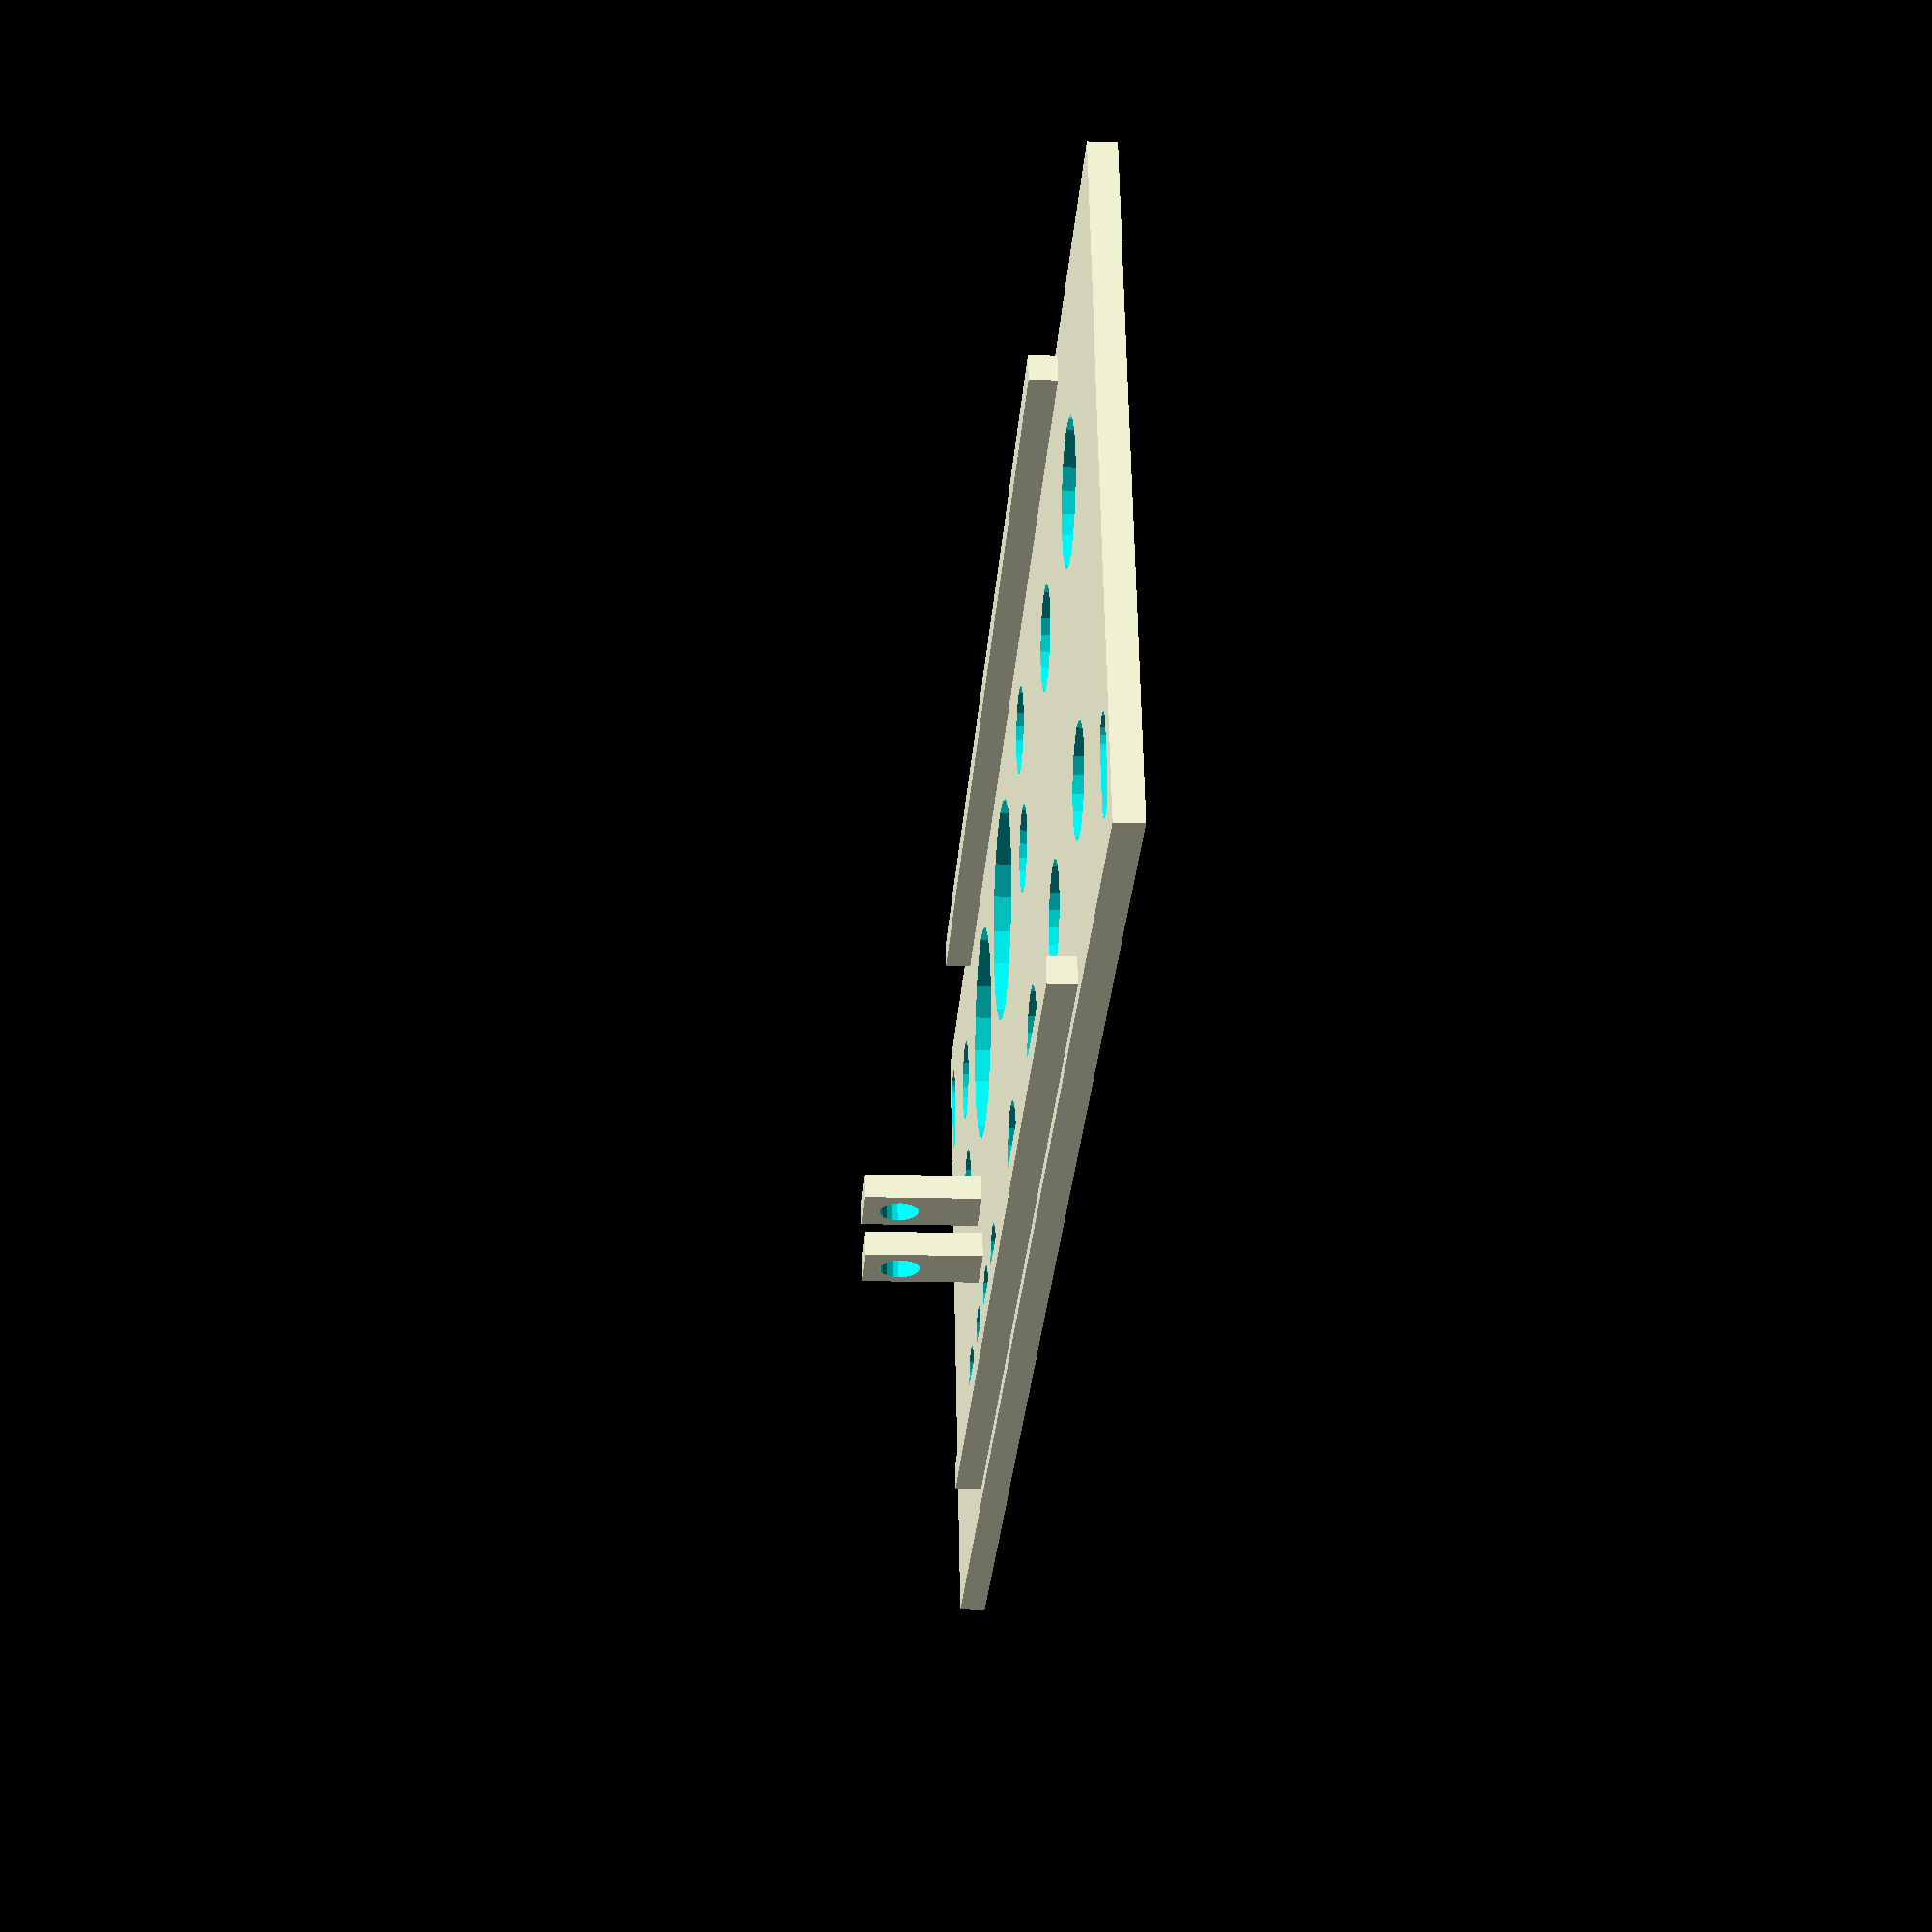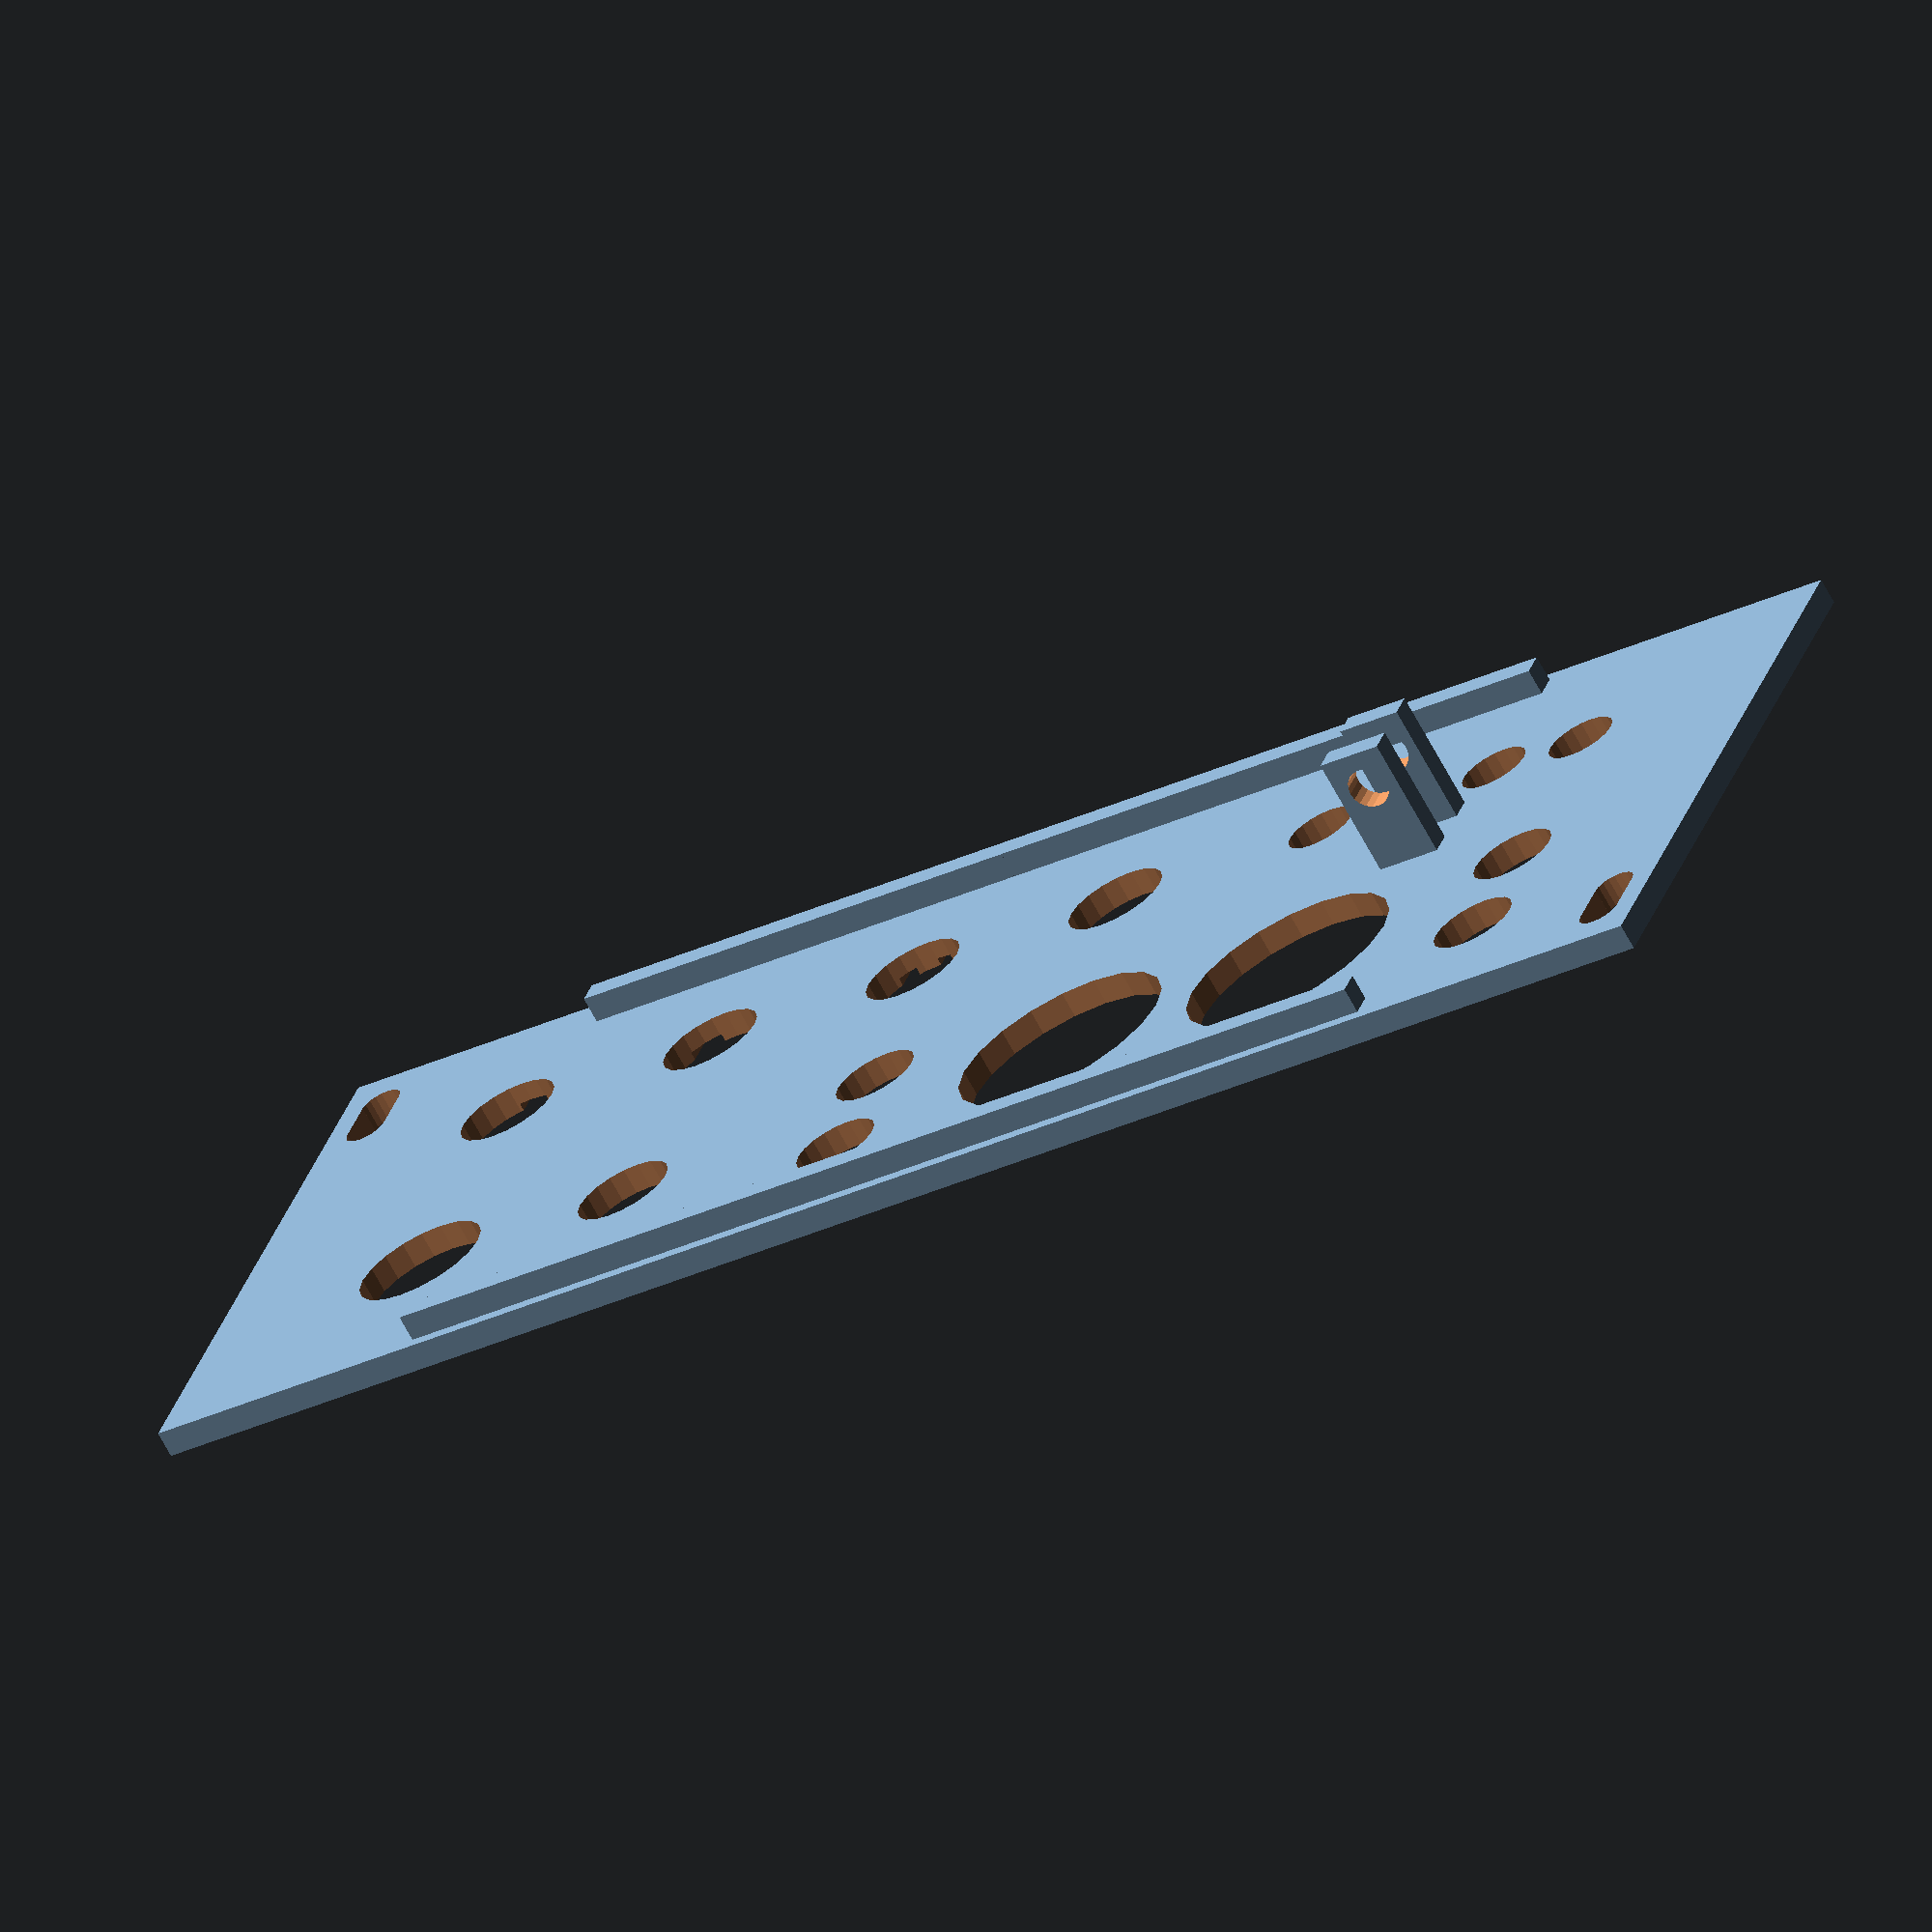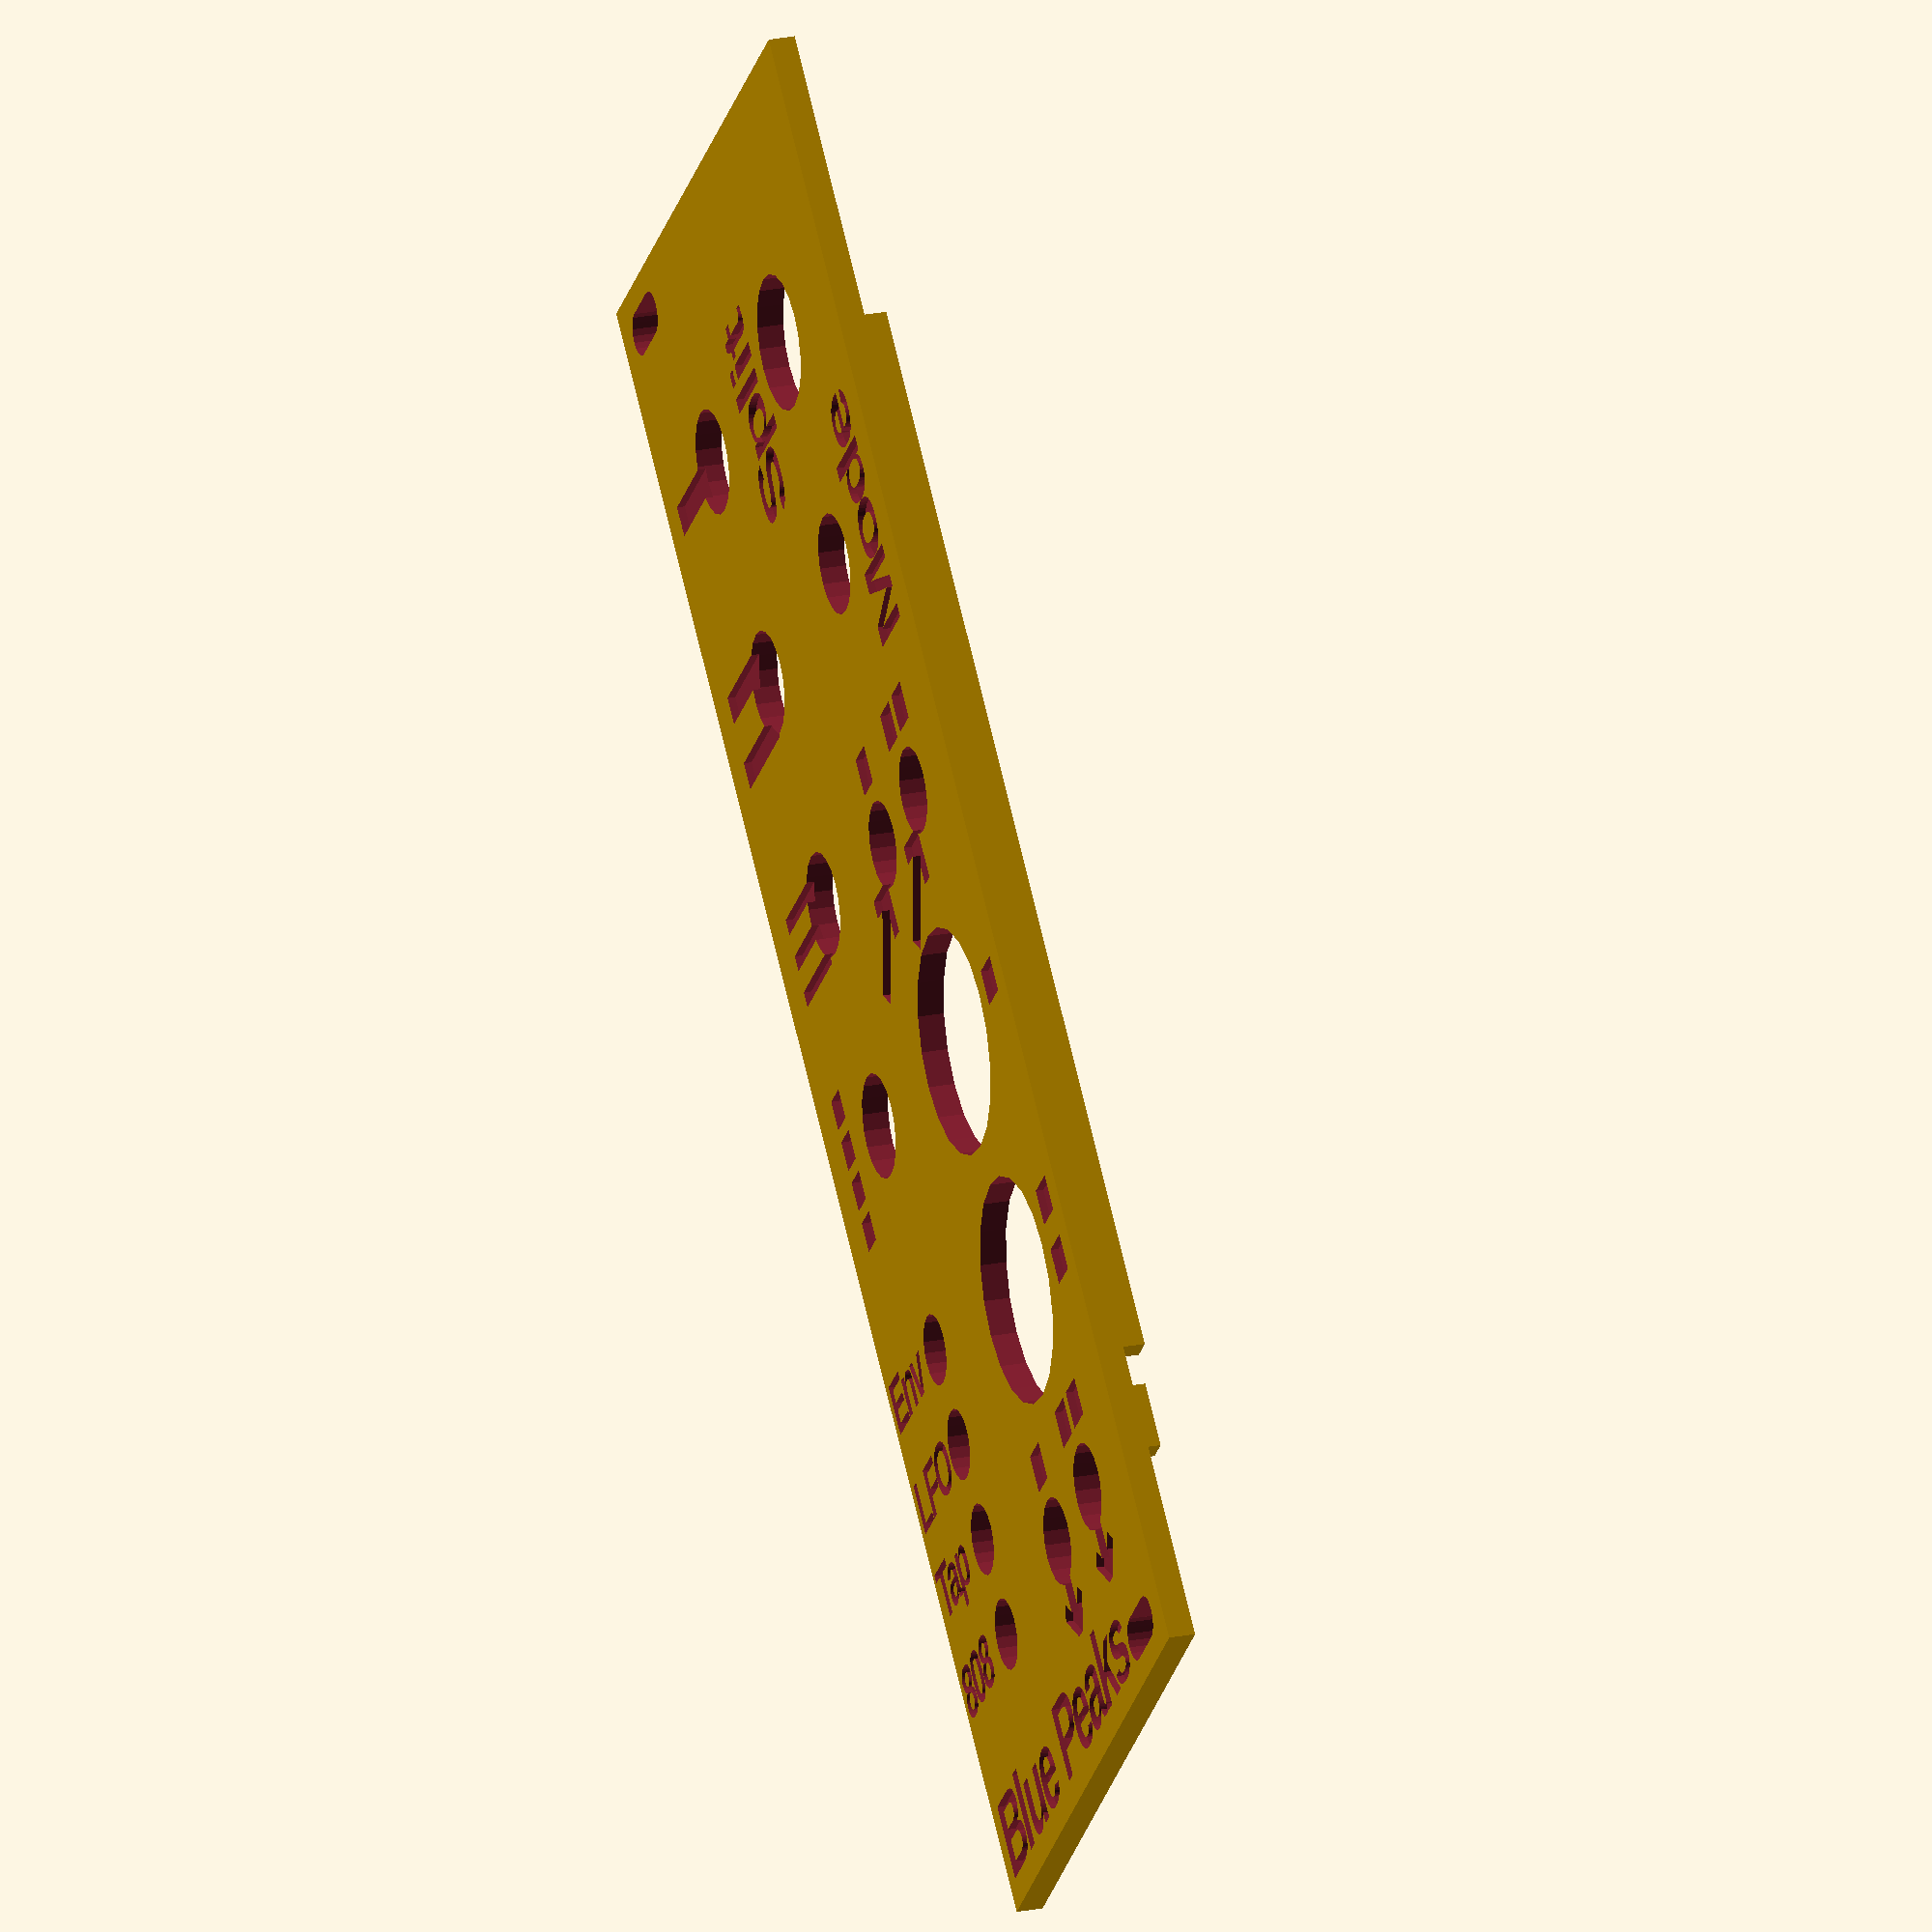
<openscad>
// In this design, the illuminated buttons are inserted from the front of the panel and are held without nuts.
// This means the fit of the holes needs to be fairly snug. If you have different illuminated momentary buttons
// you'll need to tweak the radii in ledMomRad, bbRadius and momRad.

// Large momentary trigger buttons are Shin Chin (SCI) R13-523A (R13-523A-05-BR, Mouser code: 112-R13-523A-05-BR).
// Split/twin momentary button is Shin Chin (SCI) R13-548A (R13-548AL-05-BRR, Mouser code: 112-R13-548AL-BRR)

// Mode toggle momentary button has a ~6mm diameter metal thread with nut (similar to Philips PBS-110, or maybe Shin Chin R13-24A).
// LEDs are standard 5mm diameter LEDs.
// Sockets are standard threaded 3.5mm mono jacks with nuts.
// Pots are Alps-style (RK09) metal threaded with nuts.

// TODO: Mounting bracket for M3 screw is too weak, needs be thicker at the base where it joins the panel

$fn = 24;

panelThickness = 2;
panelHp = 10;  // 10HP is actually 50.50 based on http://www.doepfer.de/a100_man/a100m_e.htm
holeCount = 2;
holeWidth = 7.08; //If you want wider holes for easier mounting. Otherwise set to any number lower than mountHoleDiameter. Can be passed in as parameter to eurorackPanel()

threeUHeight = 133.35; //overall 3u height
panelOuterHeight = 128.5;
panelInnerHeight = 110; //rail clearance = ~11.675mm, top and bottom
railHeight = (threeUHeight-panelOuterHeight)/2;
mountSurfaceHeight = (panelOuterHeight-panelInnerHeight-railHeight*2)/2;

// Start and end coordinates of PCB top/bottom edges
innerStartY = 0 + ((panelOuterHeight - panelInnerHeight)/2);
innerEndY = panelOuterHeight - ((panelOuterHeight - panelInnerHeight)/2);

echo("mountSurfaceHeight", mountSurfaceHeight);

hp=5.08;
// This is a 'naive' width - based on based on http://www.doepfer.de/a100_man/a100m_e.htm,
// Doepfer panel widths have some tolerances/rounding in values.
// 
// panelWidth=panelHp*hp;
panelWidth=50.50; // 10HP

// R13-548A
ledMomRad = (8.5 + 1.6)/2;  // snug + tolerance/slope (snap fit)   // (8.5 + 1)/2 too tight // (10+1)/2 far too loose // (8.5 + 2)/2 slightly loose
momRad = (6.5 + 1)/2;  // snug + tolerance, secured with nut      // good fit

// R13-523A - these are snap fit buttons, so we should get a snug fit even with a bit of slop
bbRadius=(15.5 + 1.4)/2; // snug + tolerance/slop  //(15.5 + 1)/2 too tight // (17.5+1)/2 far too loose  // (15.5 + 2)/2 a bit loose

// plastic 9mm Alpha-style RK09 vertical pots, snug fit, no nut
// potRadius==6.45/2;

// metal alpha pot (knurled) - loose fit for attaching with nut
potRadius=7.8/2;  // 7/2 too tight  // 8.2/2 a bit loose

potHoleSpacing=17.8;

// snug fit 3.5mm jack, secured with nut
socketRadius=6.5/2;  // good fit

ledHoleWidth = 5.3; // 5.3 tight fit, won't fall out // 5.1 too tight  // 5.5 fits but slightly loose

mountHoleDiameter = 3.2;
mountHoleRad = mountHoleDiameter/2;
hwCubeWidth = holeWidth-mountHoleDiameter;
mountholeXOffset=1;

offsetToMountHoleCenterY = mountSurfaceHeight/2;
offsetToMountHoleCenterX = hp - hwCubeWidth/2; // 1 hp from side to center of hole

// reinforcementDepth=2.8;  // needs to be short enough to clear base of potentiometer
reinforcementDepth=2;  // MIDI sockets need a fair amount of force to insert, so we need extra reinforcment

m3_screwhole_d=2.95; // should engage screw thread

echo(offsetToMountHoleCenterY);
echo(offsetToMountHoleCenterX);

// TODO: This is too weak, needs be thicker at the base where it joins the panel
module mountingBracket() {
    xOffset=28;
    yOffset=panelOuterHeight-30;
    bracketLength=9.3;
    bracketThickness=2;
    pcbThickness=2;
    holeOffset=6.4;  // 5.6 too short
    holeR=(m3_screwhole_d+0.2)/2;
    

    difference() {
        union()
        {
            translate([xOffset-bracketThickness-0.5, yOffset, -bracketLength]) {
                cube([bracketThickness, m3_screwhole_d+2, bracketLength]);
            }
            translate([xOffset+bracketThickness+0.5, yOffset, -bracketLength]) {
                cube([bracketThickness, m3_screwhole_d+2, bracketLength]);
            }
        }
        translate([xOffset+1, yOffset+holeR+1, -holeOffset]) {
            rotate([90,0,90]) cylinder(r=holeR, h=(bracketThickness*2)+pcbThickness+2, center=true, $fn=20);
        }
    }
}

module momButtonHoles() {    
    union()
    {
        translate([15, (potHoleSpacing*1), -reinforcementDepth-2]) {
            cylinder(r=ledMomRad, h=reinforcementDepth+5, $fn=20);
        }
        translate([15, (potHoleSpacing*2), -reinforcementDepth-2]) {
            cylinder(r=momRad, h=reinforcementDepth+5, $fn=20);
        }
    }
}

module bigButtonHoles() {
    union()
    {
        translate([15, 74, -reinforcementDepth-2]) {
            cylinder(r=bbRadius, h=reinforcementDepth+5, $fn=20);
        }
        translate([15, 94, -reinforcementDepth-2]) {
            cylinder(r=bbRadius, h=reinforcementDepth+5, $fn=20);
        }
    }
}

module socketHoles(socketRadius) {
    
    union()
    {
        translate([20-10, 74-18, -reinforcementDepth-2]) {
            cylinder(r=socketRadius, h=reinforcementDepth+5, $fn=20);
        }
        translate([20, 74-18, -reinforcementDepth-2]) {
            cylinder(r=socketRadius, h=reinforcementDepth+5, $fn=20);
        }
        translate([20-10, 112, -reinforcementDepth-2]) {
            cylinder(r=socketRadius, h=reinforcementDepth+5, $fn=20);
        }
        translate([20, 112, -reinforcementDepth-2]) {
            cylinder(r=socketRadius, h=reinforcementDepth+5, $fn=20);
        }
    }
}

// specific set of 2HP central 9mm vertical pot holes holes
module potHoles(pw, potRadius) {
    xOff=pw-13.5;
    
    union()
    {
        translate([xOff, (potHoleSpacing*1), -reinforcementDepth-2]) {
            cylinder(r=potRadius, h=reinforcementDepth+5, $fn=20);
        }
        translate([xOff, (potHoleSpacing*2), -reinforcementDepth-2]) { 
            cylinder(r=potRadius, h=reinforcementDepth+5, $fn=20);
        }
        translate([xOff, (potHoleSpacing*3), -reinforcementDepth-2]) { 
            cylinder(r=potRadius, h=reinforcementDepth+5, $fn=20);
        }
        translate([xOff, (potHoleSpacing*4), -reinforcementDepth-2]) {
            cylinder(r=potRadius, h=reinforcementDepth+5, $fn=20);
        }
    }
}

module ledHoles(pw) {
    xOff=pw-13.5;
    startY=89.2;
    union()
    {
        translate([xOff, startY, -reinforcementDepth-2]) {
            cylinder(r=ledHoleWidth/2, h=reinforcementDepth+5, $fn=20);
        }
        translate([xOff, startY + (3*2.54), -reinforcementDepth-2]) {
            cylinder(r=ledHoleWidth/2, h=reinforcementDepth+5, $fn=20);
        }
        translate([xOff, startY + (6*2.54), -reinforcementDepth-2]) {
            cylinder(r=ledHoleWidth/2, h=reinforcementDepth+5, $fn=20);
        }
        translate([xOff, startY + (9*2.54), -reinforcementDepth-2]) {
            cylinder(r=ledHoleWidth/2, h=reinforcementDepth+5, $fn=20);
        }
    }
}

module reinforcement() {
    union() {
        translate([panelThickness/2,                  22, -reinforcementDepth]) cube([panelThickness,panelInnerHeight/3,reinforcementDepth]);
        translate([panelWidth-(panelThickness*1.5), 22, -reinforcementDepth]) cube([panelThickness,panelInnerHeight/3,reinforcementDepth]);
        translate([panelThickness/2,                  50, -reinforcementDepth]) cube([panelThickness,panelInnerHeight/2,reinforcementDepth]);
        translate([panelWidth-(panelThickness*1.5), 50, -reinforcementDepth]) cube([panelThickness,panelInnerHeight/2,reinforcementDepth]);
        
        // zrail lock
        // This is hard to get in the right position and doesn't add much rigidity of guidance. Usually not worth it.
        /*
        zrailLockWidth=1.5;
        zrailLockInset=9.3;
        translate([0, zrailLockInset, -reinforcementDepth]) cube([panelHp*hp, zrailLockWidth, reinforcementDepth]);
        translate([0, panelOuterHeight-zrailLockInset-zrailLockWidth, -reinforcementDepth]) cube([panelHp*hp, zrailLockWidth, reinforcementDepth]);
        */
    }
}

module panelText() {
    fontSize=6;
    smallFontSize=4;
    largeFontSize=18;
    textYOffset=120;
    embossDepth=0.6;  // 0.2, equivalent to one layer, doesn't really emboss (maybe due to slight elephant foot
    
    translate([panelWidth-1, textYOffset+fontSize+0.5, panelThickness-embossDepth+0.01]) {
        rotate([180, 180, 0]) {
            linear_extrude(embossDepth) text("Blue Peaks", size=fontSize, font="Arial:style=Bold", spacing=0.9, $fn=32);
        }
    }
    /*
    // GIANT HELVETICA
    translate([panelWidth-largeFontSize-2, panelOuterHeight-0.4, panelThickness-embossDepth+0.01]) {
        rotate([180, 180, 90]) {
            linear_extrude(embossDepth) text("Blue Peaks", size=largeFontSize, font="Arial:style=Bold", spacing=0.9, $fn=32);
        }
    }
    */
    translate([22, (potHoleSpacing*1)+10, panelThickness-embossDepth+0.01]) {
        rotate([180, 180, 90]) {
            linear_extrude(embossDepth) text("Split", size=fontSize, font="Arial:style=Bold", spacing=0.9, $fn=32);
        }
    }
    translate([3, (potHoleSpacing*2)+10, panelThickness-embossDepth+0.01]) {
        rotate([180, 180, 90]) {
            linear_extrude(embossDepth) text("Mode", size=fontSize, font="Arial:style=Bold", spacing=0.9, $fn=32);
        }
    }
    
    /*
    // Vertical labels
    translate([panelWidth-9, 88+fontSize+0.5, panelThickness-embossDepth+0.01]) {
        rotate([180, 180, 90]) {
            linear_extrude(embossDepth) text("Env", size=smallFontSize, font="Arial:style=Bold", spacing=0.9, $fn=32);
        }
    }
    translate([panelWidth-21, 95+fontSize+0.5, panelThickness-embossDepth+0.01]) {
        rotate([180, 180, 90]) {
            linear_extrude(embossDepth) text("LFO", size=smallFontSize, font="Arial:style=Bold", spacing=0.9, $fn=32);
        }
    }
    translate([panelWidth-9, 103+fontSize+0.5, panelThickness-embossDepth+0.01]) {
        rotate([180, 180, 90]) {
            linear_extrude(embossDepth) text("Tap", size=smallFontSize, font="Arial:style=Bold", spacing=0.9, $fn=32);
        }
    }
    translate([panelWidth-21, 112+fontSize+0.5, panelThickness-embossDepth+0.01]) {
        rotate([180, 180, 90]) {
            linear_extrude(embossDepth) text("Drum", size=smallFontSize, font="Arial:style=Bold", spacing=0.9, $fn=32);
        }
    }
    */
    translate([panelWidth-0.4, 84+fontSize+0.5, panelThickness-embossDepth+0.01]) {
        rotate([180, 180, 0]) {
            linear_extrude(embossDepth) text("Env", size=smallFontSize, font="Arial:style=Bold", spacing=0.9, $fn=32);
        }
    }
    translate([panelWidth-0.4, 92+fontSize+0.5, panelThickness-embossDepth+0.01]) {
        rotate([180, 180, 0]) {
            linear_extrude(embossDepth) text("LFO", size=smallFontSize, font="Arial:style=Bold", spacing=0.9, $fn=32);
        }
    }
    translate([panelWidth-0.4, 99+fontSize+0.5, panelThickness-embossDepth+0.01]) {
        rotate([180, 180, 0]) {
            linear_extrude(embossDepth) text("Tap", size=smallFontSize, font="Arial:style=Bold", spacing=0.9, $fn=32);
        }
    }
    translate([panelWidth-0.4, 107+fontSize+0.5, panelThickness-embossDepth+0.01]) {
        rotate([180, 180, 0]) {
            linear_extrude(embossDepth) text("808", size=smallFontSize, font="Arial:style=Bold", spacing=0.9, $fn=32);
        }
    }
    
    
    translate([22, 59+fontSize+0.5, panelThickness-embossDepth+0.01]) {
        rotate([180, 180, 45]) {
            linear_extrude(embossDepth) text("→", size=largeFontSize-6, font="Consolas:style=Bold", halign="center", spacing=0.9, $fn=32);
        }
    }
    translate([12, 59+fontSize+0.5, panelThickness-embossDepth+0.01]) {
        rotate([180, 180, 45]) {
            linear_extrude(embossDepth) text("→", size=largeFontSize-6, font="Consolas:style=Bold", halign="center", spacing=0.9, $fn=32);
        }
    }
    translate([20.35, 45+fontSize+0.5, panelThickness-embossDepth+0.01]) {
        rotate([180, 180, 0]) {
            linear_extrude(embossDepth) text(".", size=largeFontSize-4, font="Arial:style=Bold", halign="center", spacing=0.9, $fn=32);
        }
    }
    translate([10.9, 45+fontSize+0.5, panelThickness-embossDepth+0.01]) {
        rotate([180, 180, 0]) {
            linear_extrude(embossDepth) text("..", size=largeFontSize-4, font="Arial:style=Bold", halign="center", spacing=0.7, $fn=32);
        }
    }
    translate([20.5, 113+fontSize+0.5, panelThickness-embossDepth+0.01]) {
        rotate([180, 180, 0]) {
            linear_extrude(embossDepth) text("↓", size=largeFontSize-7, font="Consolas:style=Bold", halign="center", spacing=0.9, $fn=32);
        }
    }
    translate([10.5, 113+fontSize+0.5, panelThickness-embossDepth+0.01]) {
        rotate([180, 180, 0]) {
            linear_extrude(embossDepth) text("↓", size=largeFontSize-7, font="Consolas:style=Bold", halign="center", spacing=0.9, $fn=32);
        }
    }
    translate([20.35, 101+fontSize+0.5, panelThickness-embossDepth+0.01]) {
        rotate([180, 180, 0]) {
            linear_extrude(embossDepth) text(".", size=largeFontSize-4, font="Arial:style=Bold", halign="center", spacing=0.9, $fn=32);
        }
    }
    translate([10.9, 101+fontSize+0.5, panelThickness-embossDepth+0.01]) {
        rotate([180, 180, 0]) {
            linear_extrude(embossDepth) text("..", size=largeFontSize-4, font="Arial:style=Bold", halign="center", spacing=0.7, $fn=32);
        }
    }

    translate([2, 88+fontSize+0.5, panelThickness-embossDepth+0.01]) {
        rotate([180, 180, 90]) {
            linear_extrude(embossDepth) text("..", size=largeFontSize-4, font="Arial:style=Bold", halign="center", spacing=0.9, $fn=32);
        }
    }
    translate([2, 68.5+fontSize+0.5, panelThickness-embossDepth+0.01]) {
        rotate([180, 180, 90]) {
            linear_extrude(embossDepth) text(".", size=largeFontSize-4, font="Arial:style=Bold", halign="center", spacing=0.7, $fn=32);
        }
    }
    
    translate([44, 23, panelThickness-embossDepth+0.01]) {
        rotate([180, 180, 0]) {
            linear_extrude(embossDepth) text("--", size=largeFontSize-4, font="Arial:style=Bold", halign="center", spacing=0.7, $fn=32);
        }
    }
    translate([44, 42.5, panelThickness-embossDepth+0.01]) {
        rotate([180, 180, 0]) {
            linear_extrude(embossDepth) text("=", size=largeFontSize-4, font="Arial:style=Bold", halign="center", spacing=0.7, $fn=32);
        }
    }
    translate([44, 59.5, panelThickness-embossDepth+0.01]) {
        rotate([180, 180, 0]) {
            linear_extrude(embossDepth) text("≡", size=largeFontSize-6, font="Arial:style=Bold", halign="center", spacing=0.7, $fn=32);
        }
    }
    translate([46.2, 77.2, panelThickness-embossDepth+0.01]) {
        rotate([180, 180, 0]) {
            linear_extrude(embossDepth) text("⁞", size=largeFontSize-6, font="Arial:style=Bold", halign="center", spacing=0.7, $fn=32);
        }
    }
    
    // ←
    // →
}

module eurorackMountHoles(pw, holes, hw)
{
    holes = holes-holes%2;//mountHoles ought to be even for the sake of code complexity. Odd values are -=1
    eurorackMountHolesTopRow(pw, hw, holes/2);
    eurorackMountHolesBottomRow(pw, hw, holes/2);
}

module eurorackMountHolesTopRow(pw, hw, holes)
{
    
    //topleft
    translate([offsetToMountHoleCenterX,panelOuterHeight-offsetToMountHoleCenterY,0])
    {
        eurorackMountHole(hw);
    }
    if(holes>1)
    {
        translate([pw-hwCubeWidth-hp,panelOuterHeight-offsetToMountHoleCenterY,0])
    {
        eurorackMountHole(hw);
    }
    }
    if(holes>2)
    {
        holeDivs = pw/(holes-1);
        for (i =[1:holes-2])
        {
            translate([holeDivs*i,panelOuterHeight-offsetToMountHoleCenterY,0]){
                eurorackMountHole(hw);
            }
        }
    }
}

module eurorackMountHolesBottomRow(pw, hw, holes)
{
    
    //bottomRight
    translate([pw-hwCubeWidth-hp,offsetToMountHoleCenterY,0])
    {
        eurorackMountHole(hw);
    }
    if(holes>1)
    {
        translate([offsetToMountHoleCenterX,offsetToMountHoleCenterY,0])
    {
        eurorackMountHole(hw);
    }
    }
    if(holes>2)
    {
        holeDivs = pw/(holes-1);
        for (i =[1:holes-2])
        {
            translate([holeDivs*i,offsetToMountHoleCenterY,0]){
                eurorackMountHole(hw);
            }
        }
    }
}

module eurorackMountHole()
{
    
    mountHoleDepth = panelThickness+2; //because diffs need to be larger than the object they are being diffed from for ideal BSP operations
    
    if(hwCubeWidth<0)
    {
        hwCubeWidth=0;
    }
    translate([mountholeXOffset,0,-1]){
        union()
        {
            cylinder(r=mountHoleRad, h=mountHoleDepth, $fn=20);
            translate([0,-mountHoleRad,0]){
            cube([hwCubeWidth, mountHoleDiameter, mountHoleDepth]);
            }
            translate([hwCubeWidth,0,0]){
                cylinder(r=mountHoleRad, h=mountHoleDepth, $fn=20);
                }
        }
    }
}

module eurorackPanel(panelWidth,  mountHoles=2, hw = holeWidth, ignoreMountHoles=false)
{
    //mountHoles ought to be even. Odd values are -=1
    difference()
    {
        union() {
            cube([panelWidth,panelOuterHeight,panelThickness]);
            reinforcement();
            mountingBracket(); 
            
            //panelText();
            // lego studs - complicate printing
            // translate([((hp*panelHp)/2) - (lego_unit*5)/2, panelInnerHeight-(lego_unit*5)/2, lego_stud_height]) lego_stud_array(2, 2);
        }
        
        if(!ignoreMountHoles)
        {
            eurorackMountHoles(panelWidth, mountHoles, holeWidth);
        }
        potHoles(panelWidth, potRadius);
        socketHoles(socketRadius);
        bigButtonHoles();
        momButtonHoles();
        ledHoles(panelWidth);
        
        panelText();
    }
}


union() {
    eurorackPanel(panelWidth, holeCount, holeWidth);
}

</openscad>
<views>
elev=14.2 azim=104.4 roll=265.8 proj=p view=wireframe
elev=247.8 azim=70.8 roll=331.8 proj=o view=wireframe
elev=336.6 azim=134.1 roll=71.5 proj=o view=wireframe
</views>
